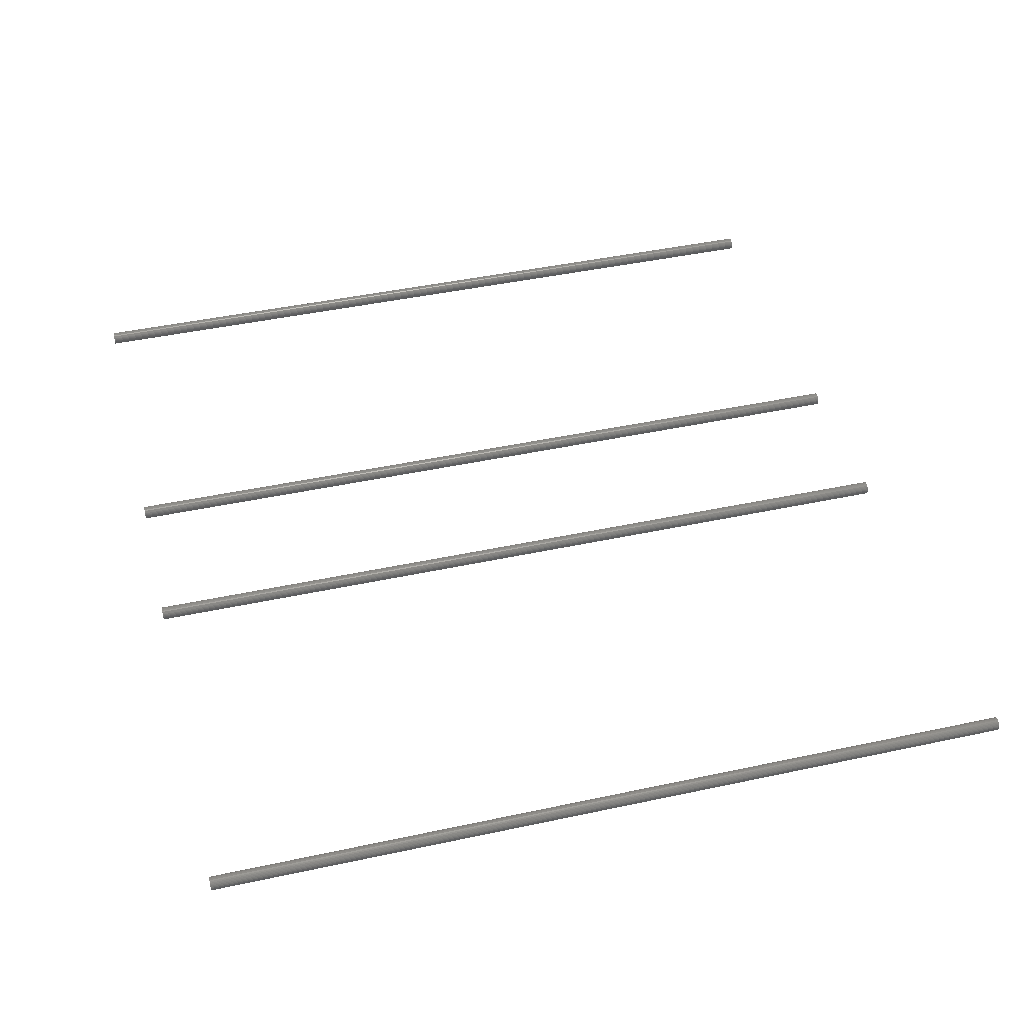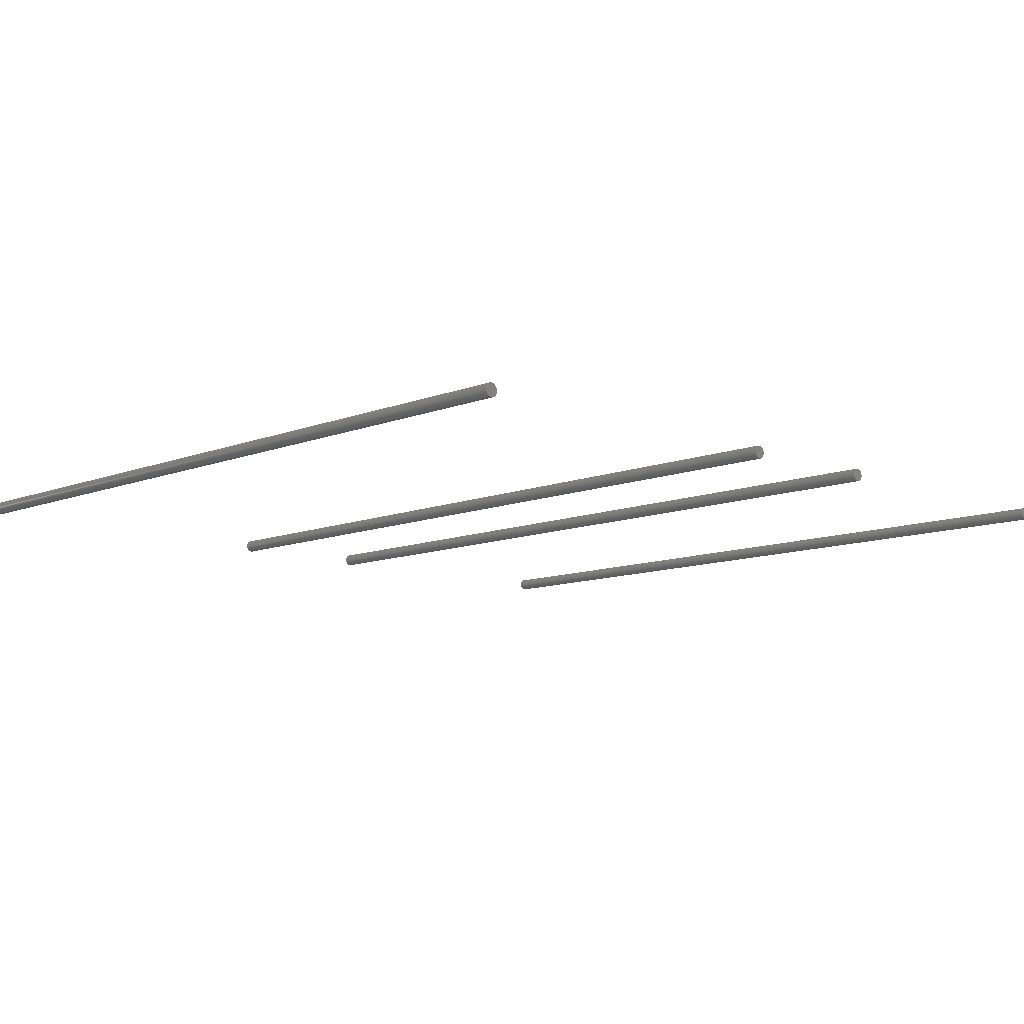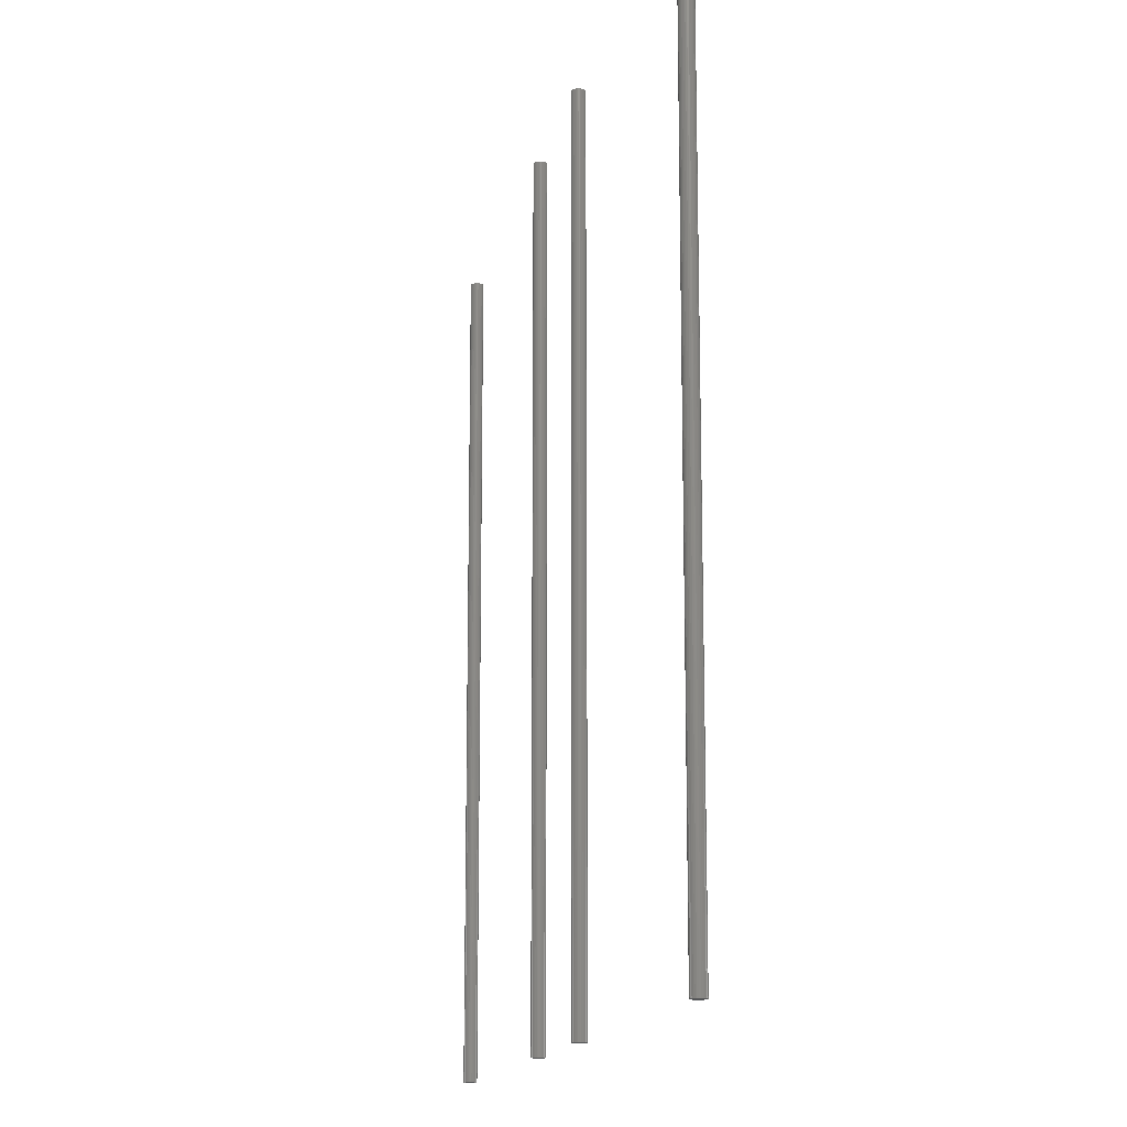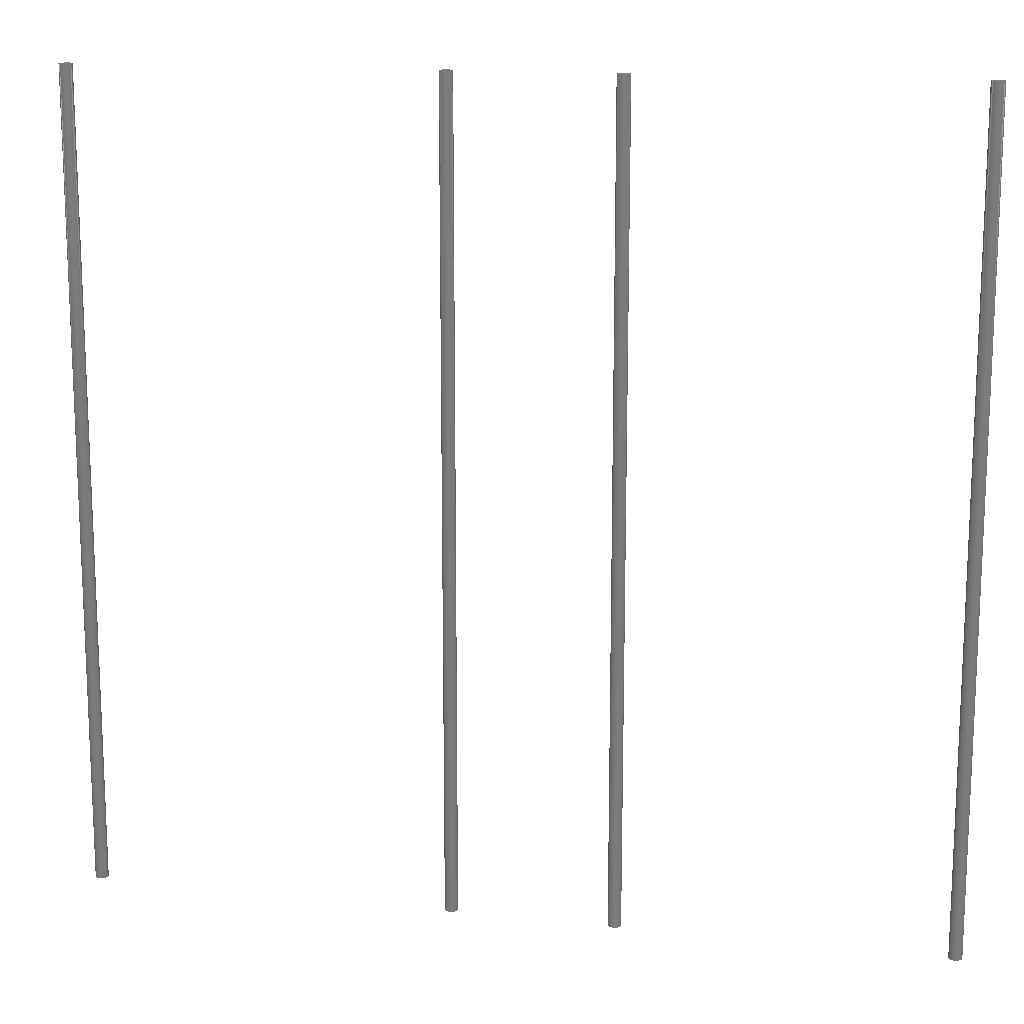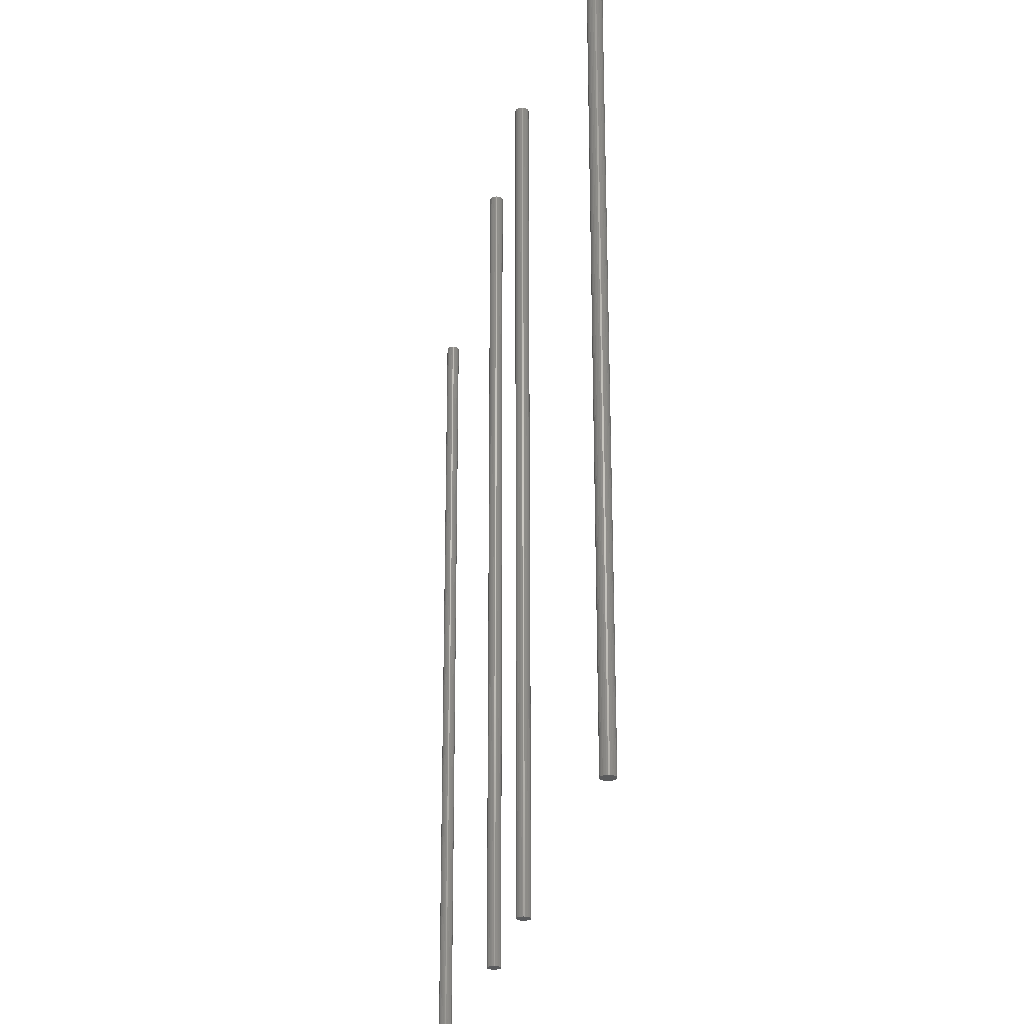
<metadata>
{"format":"stl","ext":"stl","renderer":"f3d","projection":"perspective","resolution":1024,"background":"white","views":[{"elev":43.9,"azim":75.8,"up":"+Z"},{"elev":-10.2,"azim":135.3,"up":"+Z"},{"elev":-14.6,"azim":77.9,"up":"+Y"},{"elev":14.6,"azim":-166.8,"up":"+Y"},{"elev":-25.2,"azim":80.8,"up":"+Y"}]}
</metadata>
<code>
# stl→obj: 240 verts, 464 faces
v 51.46 -100 0.6508
v 51.56 100 0.3327
v 51.46 100 0.6508
v 51.56 -100 0.3327
v 51.6 100 0
v 51.6 -100 0
v 50.8 100 1.386
v 51.07 -100 1.189
v 51.07 100 1.189
v 50.8 -100 1.386
v 50.17 -100 -1.591
v 50.49 100 -1.522
v 50.49 -100 -1.522
v 50.17 100 -1.591
v 49.51 -100 -1.522
v 49.83 100 -1.591
v 49.83 -100 -1.591
v 49.51 100 -1.522
v 50.17 100 1.591
v 50.49 -100 1.522
v 50.49 100 1.522
v 50.17 -100 1.591
v 51.29 -100 0.9405
v 51.29 100 0.9405
v 48.54 -100 -0.6508
v 48.44 100 -0.3327
v 48.54 100 -0.6508
v 48.44 -100 -0.3327
v 48.93 -100 -1.189
v 48.71 100 -0.9405
v 48.93 100 -1.189
v 48.71 -100 -0.9405
v 48.4 -100 0
v 48.44 100 0.3327
v 48.4 100 0
v 48.44 -100 0.3327
v 51.46 -100 -0.6508
v 51.29 100 -0.9405
v 51.46 100 -0.6508
v 51.29 -100 -0.9405
v 49.51 100 1.522
v 49.83 -100 1.591
v 49.83 100 1.591
v 49.51 -100 1.522
v 51.07 100 -1.189
v 51.07 -100 -1.189
v 51.56 100 -0.3327
v 51.56 -100 -0.3327
v 49.2 -100 1.386
v 48.93 -100 1.189
v 48.71 -100 0.9405
v 48.54 -100 0.6508
v 49.2 -100 -1.386
v 50.8 -100 -1.386
v 48.54 100 0.6508
v 49.2 100 -1.386
v 49.2 100 1.386
v 50.8 100 -1.386
v 48.93 100 1.189
v 48.71 100 0.9405
v 131.5 -100 0.6508
v 131.6 100 0.3327
v 131.5 100 0.6508
v 131.6 -100 0.3327
v 131.6 100 0
v 131.6 -100 0
v 130.8 100 1.386
v 131.1 -100 1.189
v 131.1 100 1.189
v 130.8 -100 1.386
v 130.2 -100 -1.591
v 130.5 100 -1.522
v 130.5 -100 -1.522
v 130.2 100 -1.591
v 129.5 -100 -1.522
v 129.8 100 -1.591
v 129.8 -100 -1.591
v 129.5 100 -1.522
v 130.2 100 1.591
v 130.5 -100 1.522
v 130.5 100 1.522
v 130.2 -100 1.591
v 131.3 -100 0.9405
v 131.3 100 0.9405
v 128.5 -100 -0.6508
v 128.4 100 -0.3327
v 128.5 100 -0.6508
v 128.4 -100 -0.3327
v 128.9 -100 -1.189
v 128.7 100 -0.9405
v 128.9 100 -1.189
v 128.7 -100 -0.9405
v 128.4 -100 0
v 128.4 100 0.3327
v 128.4 100 0
v 128.4 -100 0.3327
v 131.5 -100 -0.6508
v 131.3 100 -0.9405
v 131.5 100 -0.6508
v 131.3 -100 -0.9405
v 129.5 100 1.522
v 129.8 -100 1.591
v 129.8 100 1.591
v 129.5 -100 1.522
v 131.1 100 -1.189
v 131.1 -100 -1.189
v 131.6 100 -0.3327
v 131.6 -100 -0.3327
v 129.2 -100 1.386
v 128.9 -100 1.189
v 128.7 -100 0.9405
v 128.5 -100 0.6508
v 129.2 -100 -1.386
v 130.8 -100 -1.386
v 128.5 100 0.6508
v 129.2 100 -1.386
v 129.2 100 1.386
v 130.8 100 -1.386
v 128.9 100 1.189
v 128.7 100 0.9405
v 171.5 -100 0.6508
v 171.6 100 0.3327
v 171.5 100 0.6508
v 171.6 -100 0.3327
v 171.6 100 0
v 171.6 -100 0
v 170.8 100 1.386
v 171.1 -100 1.189
v 171.1 100 1.189
v 170.8 -100 1.386
v 170.2 -100 -1.591
v 170.5 100 -1.522
v 170.5 -100 -1.522
v 170.2 100 -1.591
v 169.5 -100 -1.522
v 169.8 100 -1.591
v 169.8 -100 -1.591
v 169.5 100 -1.522
v 170.2 100 1.591
v 170.5 -100 1.522
v 170.5 100 1.522
v 170.2 -100 1.591
v 171.3 -100 0.9405
v 171.3 100 0.9405
v 168.5 -100 -0.6508
v 168.4 100 -0.3327
v 168.5 100 -0.6508
v 168.4 -100 -0.3327
v 168.9 -100 -1.189
v 168.7 100 -0.9405
v 168.9 100 -1.189
v 168.7 -100 -0.9405
v 168.4 -100 0
v 168.4 100 0.3327
v 168.4 100 0
v 168.4 -100 0.3327
v 171.5 -100 -0.6508
v 171.3 100 -0.9405
v 171.5 100 -0.6508
v 171.3 -100 -0.9405
v 169.5 100 1.522
v 169.8 -100 1.591
v 169.8 100 1.591
v 169.5 -100 1.522
v 171.1 100 -1.189
v 171.1 -100 -1.189
v 171.6 100 -0.3327
v 171.6 -100 -0.3327
v 169.2 -100 1.386
v 168.9 -100 1.189
v 168.7 -100 0.9405
v 168.5 -100 0.6508
v 169.2 -100 -1.386
v 170.8 -100 -1.386
v 168.5 100 0.6508
v 169.2 100 -1.386
v 169.2 100 1.386
v 170.8 100 -1.386
v 168.9 100 1.189
v 168.7 100 0.9405
v 261.5 -100 0.6508
v 261.6 100 0.3327
v 261.5 100 0.6508
v 261.6 -100 0.3327
v 261.6 100 0
v 261.6 -100 0
v 260.8 100 1.386
v 261.1 -100 1.189
v 261.1 100 1.189
v 260.8 -100 1.386
v 260.2 -100 -1.591
v 260.5 100 -1.522
v 260.5 -100 -1.522
v 260.2 100 -1.591
v 259.5 -100 -1.522
v 259.8 100 -1.591
v 259.8 -100 -1.591
v 259.5 100 -1.522
v 260.2 100 1.591
v 260.5 -100 1.522
v 260.5 100 1.522
v 260.2 -100 1.591
v 261.3 -100 0.9405
v 261.3 100 0.9405
v 258.5 -100 -0.6508
v 258.4 100 -0.3327
v 258.5 100 -0.6508
v 258.4 -100 -0.3327
v 258.9 -100 -1.189
v 258.7 100 -0.9405
v 258.9 100 -1.189
v 258.7 -100 -0.9405
v 258.4 -100 0
v 258.4 100 0.3327
v 258.4 100 0
v 258.4 -100 0.3327
v 261.5 -100 -0.6508
v 261.3 100 -0.9405
v 261.5 100 -0.6508
v 261.3 -100 -0.9405
v 259.5 100 1.522
v 259.8 -100 1.591
v 259.8 100 1.591
v 259.5 -100 1.522
v 261.1 100 -1.189
v 261.1 -100 -1.189
v 261.6 100 -0.3327
v 261.6 -100 -0.3327
v 259.2 -100 1.386
v 258.9 -100 1.189
v 258.7 -100 0.9405
v 258.5 -100 0.6508
v 259.2 -100 -1.386
v 260.8 -100 -1.386
v 258.5 100 0.6508
v 259.2 100 -1.386
v 259.2 100 1.386
v 260.8 100 -1.386
v 258.9 100 1.189
v 258.7 100 0.9405
f 1 2 3
f 2 1 4
f 4 5 2
f 5 4 6
f 7 8 9
f 8 7 10
f 11 12 13
f 12 11 14
f 15 16 17
f 16 15 18
f 19 20 21
f 20 19 22
f 23 3 24
f 3 23 1
f 25 26 27
f 26 25 28
f 29 30 31
f 30 29 32
f 8 24 9
f 24 8 23
f 33 34 35
f 34 33 36
f 37 38 39
f 38 37 40
f 41 42 43
f 42 41 44
f 40 45 38
f 45 40 46
f 6 47 5
f 47 6 48
f 44 22 42
f 44 20 22
f 49 20 44
f 49 10 20
f 50 10 49
f 50 8 10
f 51 8 50
f 51 23 8
f 52 23 51
f 52 1 23
f 36 1 52
f 36 4 1
f 33 4 36
f 33 6 4
f 28 6 33
f 28 48 6
f 25 48 28
f 25 37 48
f 32 37 25
f 32 40 37
f 29 40 32
f 29 46 40
f 53 46 29
f 53 54 46
f 15 54 53
f 15 13 54
f 17 13 15
f 13 17 11
f 36 55 34
f 55 36 52
f 53 18 15
f 18 53 56
f 32 27 30
f 27 32 25
f 57 44 41
f 44 57 49
f 13 58 54
f 58 13 12
f 48 39 47
f 39 48 37
f 28 35 26
f 35 28 33
f 59 49 57
f 49 59 50
f 21 10 7
f 10 21 20
f 51 59 60
f 59 51 50
f 17 14 11
f 14 17 16
f 54 45 46
f 45 54 58
f 43 22 19
f 22 43 42
f 29 56 53
f 56 29 31
f 21 43 19
f 21 41 43
f 7 41 21
f 7 57 41
f 9 57 7
f 9 59 57
f 24 59 9
f 24 60 59
f 3 60 24
f 3 55 60
f 2 55 3
f 2 34 55
f 5 34 2
f 5 35 34
f 47 35 5
f 47 26 35
f 39 26 47
f 39 27 26
f 38 27 39
f 38 30 27
f 45 30 38
f 45 31 30
f 58 31 45
f 58 56 31
f 12 56 58
f 12 18 56
f 14 18 12
f 18 14 16
f 52 60 55
f 60 52 51
f 61 62 63
f 62 61 64
f 64 65 62
f 65 64 66
f 67 68 69
f 68 67 70
f 71 72 73
f 72 71 74
f 75 76 77
f 76 75 78
f 79 80 81
f 80 79 82
f 83 63 84
f 63 83 61
f 85 86 87
f 86 85 88
f 89 90 91
f 90 89 92
f 68 84 69
f 84 68 83
f 93 94 95
f 94 93 96
f 97 98 99
f 98 97 100
f 101 102 103
f 102 101 104
f 100 105 98
f 105 100 106
f 66 107 65
f 107 66 108
f 104 82 102
f 104 80 82
f 109 80 104
f 109 70 80
f 110 70 109
f 110 68 70
f 111 68 110
f 111 83 68
f 112 83 111
f 112 61 83
f 96 61 112
f 96 64 61
f 93 64 96
f 93 66 64
f 88 66 93
f 88 108 66
f 85 108 88
f 85 97 108
f 92 97 85
f 92 100 97
f 89 100 92
f 89 106 100
f 113 106 89
f 113 114 106
f 75 114 113
f 75 73 114
f 77 73 75
f 73 77 71
f 96 115 94
f 115 96 112
f 113 78 75
f 78 113 116
f 92 87 90
f 87 92 85
f 117 104 101
f 104 117 109
f 73 118 114
f 118 73 72
f 108 99 107
f 99 108 97
f 88 95 86
f 95 88 93
f 119 109 117
f 109 119 110
f 81 70 67
f 70 81 80
f 111 119 120
f 119 111 110
f 77 74 71
f 74 77 76
f 114 105 106
f 105 114 118
f 103 82 79
f 82 103 102
f 89 116 113
f 116 89 91
f 81 103 79
f 81 101 103
f 67 101 81
f 67 117 101
f 69 117 67
f 69 119 117
f 84 119 69
f 84 120 119
f 63 120 84
f 63 115 120
f 62 115 63
f 62 94 115
f 65 94 62
f 65 95 94
f 107 95 65
f 107 86 95
f 99 86 107
f 99 87 86
f 98 87 99
f 98 90 87
f 105 90 98
f 105 91 90
f 118 91 105
f 118 116 91
f 72 116 118
f 72 78 116
f 74 78 72
f 78 74 76
f 112 120 115
f 120 112 111
f 121 122 123
f 122 121 124
f 124 125 122
f 125 124 126
f 127 128 129
f 128 127 130
f 131 132 133
f 132 131 134
f 135 136 137
f 136 135 138
f 139 140 141
f 140 139 142
f 143 123 144
f 123 143 121
f 145 146 147
f 146 145 148
f 149 150 151
f 150 149 152
f 128 144 129
f 144 128 143
f 153 154 155
f 154 153 156
f 157 158 159
f 158 157 160
f 161 162 163
f 162 161 164
f 160 165 158
f 165 160 166
f 126 167 125
f 167 126 168
f 164 142 162
f 164 140 142
f 169 140 164
f 169 130 140
f 170 130 169
f 170 128 130
f 171 128 170
f 171 143 128
f 172 143 171
f 172 121 143
f 156 121 172
f 156 124 121
f 153 124 156
f 153 126 124
f 148 126 153
f 148 168 126
f 145 168 148
f 145 157 168
f 152 157 145
f 152 160 157
f 149 160 152
f 149 166 160
f 173 166 149
f 173 174 166
f 135 174 173
f 135 133 174
f 137 133 135
f 133 137 131
f 156 175 154
f 175 156 172
f 173 138 135
f 138 173 176
f 152 147 150
f 147 152 145
f 177 164 161
f 164 177 169
f 133 178 174
f 178 133 132
f 168 159 167
f 159 168 157
f 148 155 146
f 155 148 153
f 179 169 177
f 169 179 170
f 141 130 127
f 130 141 140
f 171 179 180
f 179 171 170
f 137 134 131
f 134 137 136
f 174 165 166
f 165 174 178
f 163 142 139
f 142 163 162
f 149 176 173
f 176 149 151
f 141 163 139
f 141 161 163
f 127 161 141
f 127 177 161
f 129 177 127
f 129 179 177
f 144 179 129
f 144 180 179
f 123 180 144
f 123 175 180
f 122 175 123
f 122 154 175
f 125 154 122
f 125 155 154
f 167 155 125
f 167 146 155
f 159 146 167
f 159 147 146
f 158 147 159
f 158 150 147
f 165 150 158
f 165 151 150
f 178 151 165
f 178 176 151
f 132 176 178
f 132 138 176
f 134 138 132
f 138 134 136
f 172 180 175
f 180 172 171
f 181 182 183
f 182 181 184
f 184 185 182
f 185 184 186
f 187 188 189
f 188 187 190
f 191 192 193
f 192 191 194
f 195 196 197
f 196 195 198
f 199 200 201
f 200 199 202
f 203 183 204
f 183 203 181
f 205 206 207
f 206 205 208
f 209 210 211
f 210 209 212
f 188 204 189
f 204 188 203
f 213 214 215
f 214 213 216
f 217 218 219
f 218 217 220
f 221 222 223
f 222 221 224
f 220 225 218
f 225 220 226
f 186 227 185
f 227 186 228
f 224 202 222
f 224 200 202
f 229 200 224
f 229 190 200
f 230 190 229
f 230 188 190
f 231 188 230
f 231 203 188
f 232 203 231
f 232 181 203
f 216 181 232
f 216 184 181
f 213 184 216
f 213 186 184
f 208 186 213
f 208 228 186
f 205 228 208
f 205 217 228
f 212 217 205
f 212 220 217
f 209 220 212
f 209 226 220
f 233 226 209
f 233 234 226
f 195 234 233
f 195 193 234
f 197 193 195
f 193 197 191
f 216 235 214
f 235 216 232
f 208 215 206
f 215 208 213
f 233 198 195
f 198 233 236
f 212 207 210
f 207 212 205
f 237 224 221
f 224 237 229
f 193 238 234
f 238 193 192
f 228 219 227
f 219 228 217
f 239 229 237
f 229 239 230
f 201 190 187
f 190 201 200
f 231 239 240
f 239 231 230
f 209 236 233
f 236 209 211
f 197 194 191
f 194 197 196
f 234 225 226
f 225 234 238
f 223 202 199
f 202 223 222
f 201 223 199
f 201 221 223
f 187 221 201
f 187 237 221
f 189 237 187
f 189 239 237
f 204 239 189
f 204 240 239
f 183 240 204
f 183 235 240
f 182 235 183
f 182 214 235
f 185 214 182
f 185 215 214
f 227 215 185
f 227 206 215
f 219 206 227
f 219 207 206
f 218 207 219
f 218 210 207
f 225 210 218
f 225 211 210
f 238 211 225
f 238 236 211
f 192 236 238
f 192 198 236
f 194 198 192
f 198 194 196
f 232 240 235
f 240 232 231

</code>
